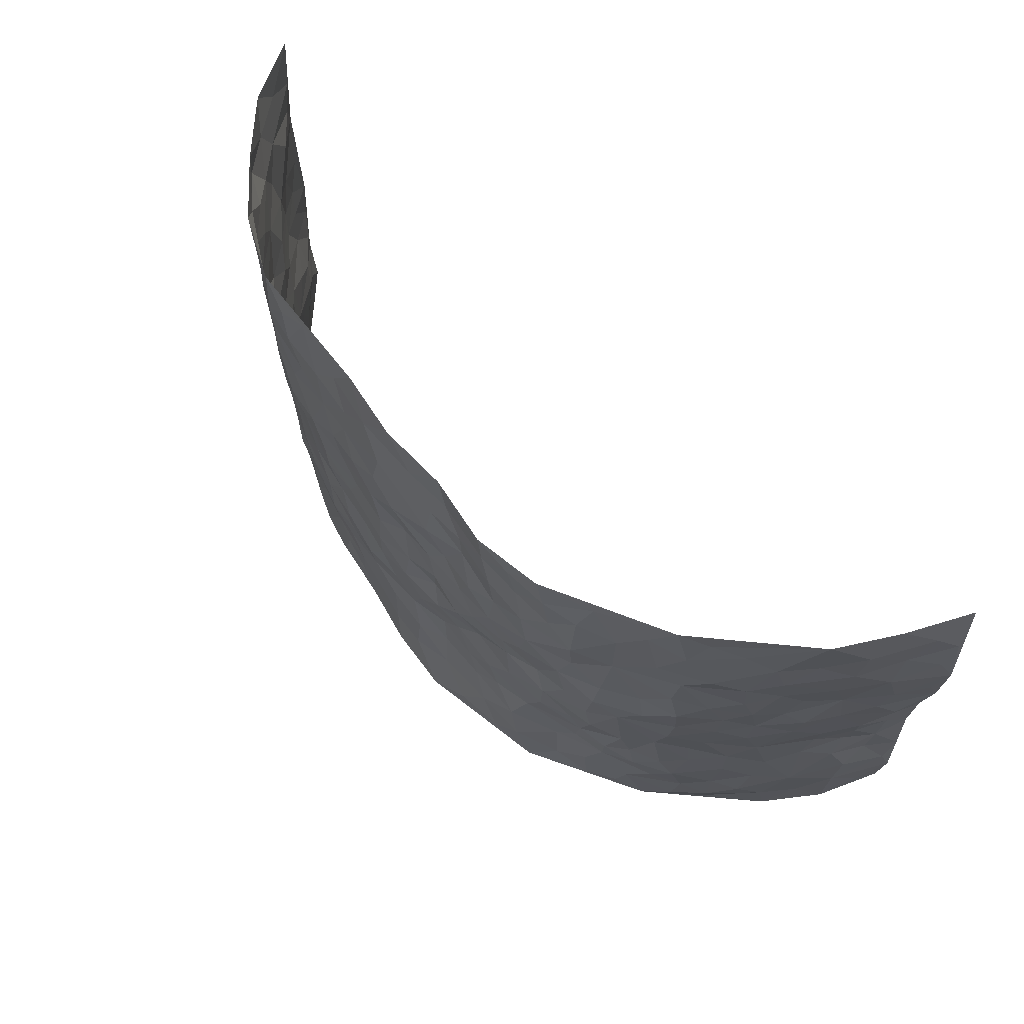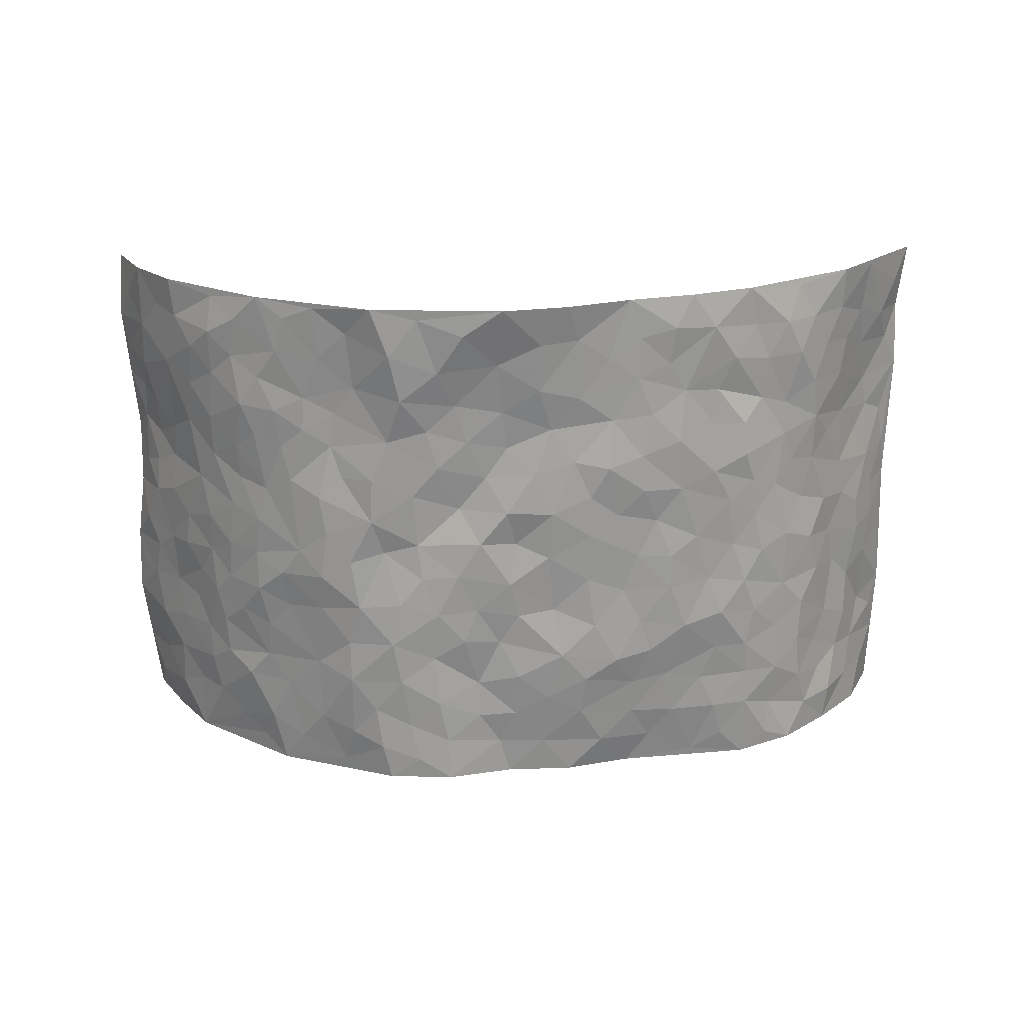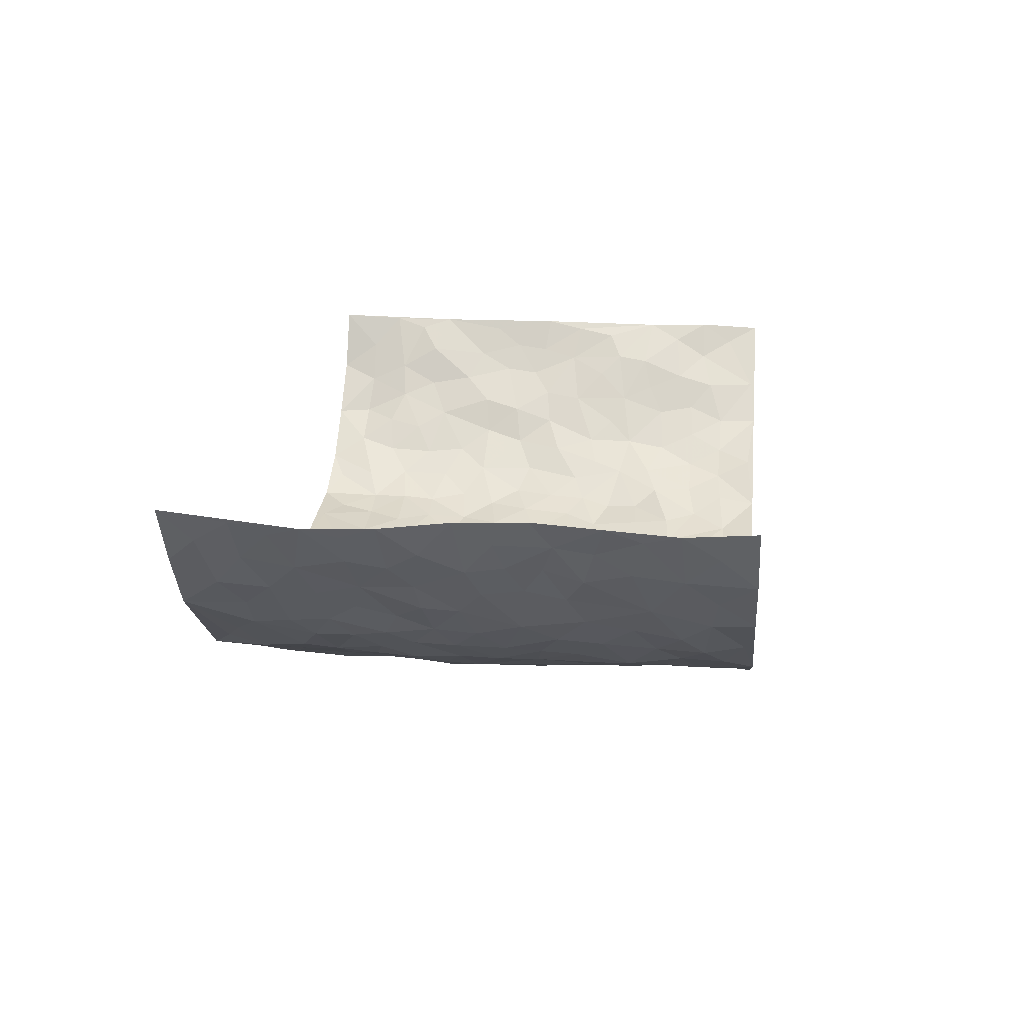
<metadata>
{"format":"obj","ext":"obj","renderer":"f3d","projection":"perspective","resolution":1024,"background":"white","views":[{"elev":67.8,"azim":-136.5,"up":"+Y"},{"elev":-68.3,"azim":0.9,"up":"+Z"},{"elev":17.9,"azim":-83.1,"up":"+Z"}]}
</metadata>
<code>
v -0.8012 0.003126 0.3127
v -0.7969 0.9968 0.3154
v 0.8379 0.00647 0.2945
v 0.8028 0.9994 0.3091
v -0.6958 0.3936 0.1622
v -0.7994 0.5019 0.3133
v -0.7301 0.359 0.2134
v -0.001133 0.003232 -0.1713
v -0.8032 0.2525 0.3118
v -0.7682 0.3391 0.2662
v -0.6693 0.003198 0.106
v -0.8118 0.128 0.3068
v -0.6463 0.2931 0.09197
v -0.7473 0.002492 0.2015
v -0.7291 0.2904 0.1938
v -0.4762 0.001826 -0.04717
v -0.7981 0.1904 0.2899
v -0.2909 0.1667 -0.1129
v -0.6852 0.323 0.1457
v -0.7496 0.1218 0.2074
v -0.7818 0.06507 0.2599
v -0.7063 0.06559 0.1556
v -0.627 0.1275 0.05875
v -0.6609 0.07632 0.09906
v -0.754 0.2094 0.2178
v -0.7625 0.2714 0.2552
v -0.6917 0.1787 0.1332
v -0.6373 0.2102 0.07627
v -0.747 0.4883 0.2094
v -0.7943 0.3766 0.317
v -0.6676 0.9974 0.1058
v -0.5219 0.2221 -0.03229
v 0.2569 0.1561 -0.1119
v -0.8214 0.7488 0.3001
v -0.3683 0.3924 -0.1093
v -0.6982 0.7531 0.1436
v -0.7106 0.8311 0.1553
v -0.5541 0.4427 -0.0004758
v -0.5713 0.6058 0.009311
v -0.4735 0.9989 -0.0462
v -0.806 0.6867 0.2825
v -0.6147 0.5625 0.05374
v -0.387 0.7544 -0.09232
v -0.4964 0.2797 -0.04413
v -0.4521 0.2247 -0.06738
v -0.4826 0.162 -0.04753
v -0.4419 0.6368 -0.07106
v -0.3704 0.5602 -0.1143
v 0.1639 0.4731 -0.1316
v -0.3304 0.2207 -0.1019
v -0.2148 0.6108 -0.1433
v -0.3758 0.6294 -0.1044
v -0.3008 0.05789 -0.117
v -0.5925 0.7106 0.0273
v -0.3898 0.1937 -0.0869
v -0.7548 0.6179 0.2137
v -0.04061 0.3476 -0.1298
v 0.05491 0.3389 -0.136
v 0.2947 0.4507 -0.1053
v -0.09852 0.5512 -0.1442
v -0.1692 0.556 -0.1416
v 0.08911 0.6303 -0.1274
v -0.5917 0.3462 0.03529
v -0.6771 0.5742 0.1162
v -0.8008 0.8093 0.2803
v -0.5372 0.129 -0.01201
v -0.3635 0.01267 -0.09724
v -0.7032 0.4664 0.1552
v -0.583 0.1723 0.02279
v -0.5747 0.01897 0.02936
v -0.2509 0.002852 -0.1477
v -0.5845 0.08791 0.01944
v -0.5261 0.05302 -0.019
v -0.4235 0.03747 -0.07376
v -0.4426 0.1038 -0.0669
v -0.7686 0.6859 0.2284
v -0.8054 0.8729 0.3007
v -0.6666 0.5093 0.1091
v -0.004831 0.9969 -0.1197
v -0.708 0.6757 0.1622
v -0.5385 0.3152 -0.01245
v -0.4993 0.4613 -0.04391
v 0.003949 0.5706 -0.1402
v -0.05241 0.482 -0.1429
v 0.0004296 0.4189 -0.142
v -0.1278 0.1288 -0.154
v -0.5476 0.6705 -0.01057
v -0.781 0.562 0.2486
v -0.6611 0.6914 0.108
v -0.4413 0.2965 -0.0704
v -0.5931 0.2673 0.03141
v -0.4897 0.6891 -0.04743
v -0.1764 0.4853 -0.1356
v -0.2659 0.4368 -0.1326
v -0.6077 0.649 0.04043
v -0.01347 0.1162 -0.1454
v -0.4145 0.5106 -0.09256
v -0.3409 0.2879 -0.1028
v -0.2438 0.5042 -0.1255
v -0.1833 0.382 -0.1374
v -0.8155 0.6245 0.3031
v -0.6438 0.623 0.08687
v -0.7157 0.5801 0.1689
v -0.3587 0.1101 -0.09842
v -0.5074 0.5334 -0.03909
v -0.6275 0.4063 0.0703
v -0.1325 0.3239 -0.1399
v -0.152 0.249 -0.1381
v -0.5072 0.6122 -0.04459
v 0.1063 0.7289 -0.1383
v -0.005953 0.2139 -0.1332
v -0.07521 0.2726 -0.1368
v 0.002269 0.2876 -0.1268
v -0.4248 0.3633 -0.08227
v -0.2003 0.1849 -0.1489
v -0.6102 0.4879 0.04717
v -0.5318 0.3814 -0.01279
v -0.479 0.3917 -0.05035
v -0.3116 0.5246 -0.1257
v -0.2616 0.3504 -0.1319
v -0.3579 0.467 -0.1146
v -0.2286 0.2709 -0.1328
v -0.09355 0.4112 -0.1279
v -0.567 0.5315 0.005458
v -0.09516 0.1973 -0.1389
v -0.2186 0.09457 -0.1525
v -0.3949 0.2575 -0.08968
v -0.7733 0.4388 0.2683
v -0.7406 0.4216 0.2173
v 0.09023 0.4221 -0.1393
v 0.2063 0.2371 -0.1194
v 0.07989 0.5159 -0.1346
v 0.01619 0.4869 -0.13
v 0.1645 0.3922 -0.131
v 0.7026 0.497 0.1525
v 0.218 0.4331 -0.1204
v 0.2646 0.3128 -0.116
v 0.1576 0.5668 -0.1292
v 0.1191 0.9974 -0.1143
v -0.2969 0.62 -0.1307
v 0.4191 0.8785 -0.07187
v 0.4805 0.9972 -0.04934
v -0.2186 0.7805 -0.1451
v -0.06216 0.8628 -0.1327
v -0.3218 0.3485 -0.1124
v -0.4549 0.5664 -0.07346
v -0.07694 0.05416 -0.1652
v -0.1623 0.02329 -0.1552
v 0.1221 0.00256 -0.1501
v 0.009943 0.859 -0.1301
v -0.01987 0.699 -0.1317
v 0.4129 0.1947 -0.06573
v 0.3391 0.288 -0.1019
v 0.5673 0.5253 0.002607
v 0.5125 0.546 -0.03694
v 0.4473 0.1333 -0.05878
v 0.504 0.2264 -0.02241
v 0.4096 0.3604 -0.07974
v 0.01972 0.6403 -0.1354
v -0.06237 0.6268 -0.1401
v -0.1501 0.729 -0.1416
v -0.08932 0.6925 -0.1433
v -0.06368 0.79 -0.1298
v -0.1399 0.6326 -0.1457
v 0.01781 0.7742 -0.1377
v 0.2387 0.9947 -0.08486
v -0.02318 0.9249 -0.1233
v -0.2729 0.8457 -0.1351
v -0.2028 0.8791 -0.1418
v -0.3201 0.7809 -0.1281
v -0.2469 0.9976 -0.1389
v -0.2325 0.6961 -0.146
v -0.3204 0.7004 -0.123
v -0.1433 0.8282 -0.1467
v -0.1244 0.9965 -0.1488
v 0.2165 0.7453 -0.1259
v 0.1714 0.6667 -0.1299
v 0.3246 0.5947 -0.1059
v 0.2582 0.5225 -0.1129
v 0.2635 0.6652 -0.113
v 0.4197 0.7427 -0.07458
v 0.3538 0.6825 -0.1003
v 0.2837 0.7321 -0.1105
v 0.06458 0.9279 -0.1221
v 0.0761 0.8226 -0.1333
v 0.1428 0.8575 -0.1263
v 0.2465 0.8714 -0.1033
v 0.3174 0.7913 -0.09441
v 0.2289 0.5952 -0.1158
v -0.7573 0.8668 0.2244
v -0.6322 0.8169 0.06604
v -0.756 0.7746 0.2096
v -0.7359 0.9973 0.2077
v -0.7792 0.9394 0.2586
v -0.7178 0.9204 0.1637
v -0.6636 0.8852 0.1074
v -0.5688 0.9295 0.02126
v -0.616 0.8861 0.05365
v -0.6341 0.7461 0.07191
v -0.541 0.8149 -0.01562
v -0.5883 0.7816 0.02453
v -0.4961 0.9016 -0.03975
v -0.3869 0.8784 -0.09132
v -0.5187 0.9604 -0.0129
v -0.4546 0.8168 -0.05925
v -0.4324 0.9364 -0.06746
v -0.3411 0.9724 -0.1028
v -0.4973 0.7615 -0.03857
v -0.3217 0.9014 -0.1204
v -0.2619 0.9298 -0.1388
v 0.1545 0.7846 -0.133
v 0.2511 0.8024 -0.1079
v 0.1852 0.9321 -0.1117
v 0.3878 0.8102 -0.0775
v 0.3326 0.8783 -0.08681
v 0.3739 0.9802 -0.06671
v 0.2833 0.9346 -0.08611
v 0.4347 0.9465 -0.06319
v 0.3765 0.493 -0.08886
v 0.3233 0.5283 -0.1052
v 0.4768 0.6032 -0.05874
v 0.4292 0.6636 -0.08059
v 0.4012 0.5877 -0.08167
v 0.348 0.1883 -0.08982
v 0.4738 0.3331 -0.05612
v 0.4514 0.5218 -0.06213
v 0.3442 0.3872 -0.0987
v -0.1271 0.9129 -0.1449
v -0.1863 0.9564 -0.146
v 0.3161 0.1312 -0.09867
v 0.5792 0.01487 0.03086
v 0.2001 0.3324 -0.1318
v 0.27 0.3844 -0.1178
v 0.556 0.247 0.009758
v 0.6752 0.9986 0.09855
v 0.8258 0.2541 0.2985
v 0.4844 0.811 -0.05198
v 0.6556 0.4872 0.09546
v 0.482 0.7457 -0.05634
v 0.8142 0.5017 0.3034
v 0.6257 0.2943 0.05919
v 0.4972 0.4671 -0.04125
v 0.6911 0.3116 0.1468
v 0.539 0.4145 -0.009503
v 0.4755 0.0009323 -0.03745
v 0.08755 0.2514 -0.1281
v 0.489 0.07593 -0.02997
v 0.1324 0.3182 -0.131
v 0.4092 0.265 -0.07132
v 0.7473 0.2669 0.2262
v 0.5986 0.4615 0.04375
v 0.556 0.08165 0.002092
v 0.4421 0.4251 -0.06692
v 0.5742 0.3711 0.02179
v 0.2839 0.2314 -0.1083
v 0.4688 0.2696 -0.05238
v 0.2605 0.07686 -0.1111
v 0.3606 -1.061e-05 -0.08506
v 0.2399 0.0004212 -0.1142
v 0.1983 0.1137 -0.1225
v 0.06584 0.1696 -0.1404
v 0.143 0.1892 -0.1306
v 0.5862 0.1475 0.01942
v 0.691 0.4233 0.1436
v 0.6803 0.2223 0.1187
v 0.6146 0.08121 0.04782
v 0.6215 0.3846 0.06166
v 0.6545 0.3396 0.09864
v 0.756 0.3279 0.2339
v 0.6698 0.5672 0.1184
v 0.6445 0.1467 0.07528
v 0.6926 0.1517 0.1294
v 0.7283 0.3685 0.1965
v 0.7943 0.3518 0.276
v 0.7631 0.4393 0.2261
v 0.5552 0.3121 0.005959
v 0.7268 0.1083 0.1763
v 0.3285 0.06128 -0.1008
v 0.4052 0.06665 -0.07707
v 0.06922 0.0777 -0.1474
v 0.1404 0.07188 -0.1352
v 0.8166 0.7503 0.3014
v 0.6753 0.081 0.1032
v 0.6178 0.2163 0.04848
v 0.806 0.4268 0.2885
v 0.7759 0.5099 0.2424
v 0.7122 0.2517 0.1705
v 0.5149 0.1474 -0.01921
v 0.6812 0.003377 0.1024
v 0.4913 0.3929 -0.04379
v 0.8103 0.06806 0.2648
v 0.8223 0.1297 0.303
v 0.7334 0.1823 0.1953
v 0.7797 0.1281 0.2344
v 0.7418 0.0122 0.1774
v 0.7962 0.1915 0.2702
v 0.6242 0.5549 0.05257
v 0.6432 0.6322 0.07105
v 0.563 0.6353 -0.0009831
v 0.7247 0.6918 0.1789
v 0.6023 0.771 0.02513
v 0.8046 0.6258 0.2836
v 0.6847 0.6416 0.1354
v 0.7471 0.5955 0.1984
v 0.6685 0.7438 0.1045
v 0.7411 0.5308 0.1919
v 0.7827 0.5746 0.2488
v 0.7682 0.66 0.2293
v 0.6081 0.6918 0.03222
v 0.5476 0.7232 -0.0135
v 0.5009 0.6737 -0.0463
v 0.7437 0.8526 0.1988
v 0.6569 0.8713 0.08642
v 0.7209 0.7768 0.1641
v 0.7626 0.7783 0.2397
v 0.7016 0.8442 0.1386
v 0.8082 0.8748 0.3027
v 0.6425 0.8024 0.07448
v 0.7987 0.8119 0.2838
v 0.6851 0.9315 0.1013
v 0.7545 0.9991 0.194
v 0.5878 0.9976 0.01054
v 0.7308 0.9261 0.1674
v 0.7761 0.9289 0.242
v 0.6251 0.9342 0.04628
v 0.5384 0.9006 -0.01426
v 0.4854 0.8803 -0.05335
v 0.535 0.9689 -0.02102
v 0.5533 0.8213 -0.01286
v 0.607 0.8604 0.02808
f 29 6 128
f 12 21 20
f 26 10 9
f 55 45 46
f 27 19 15
f 26 9 17
f 101 6 88
f 12 1 21
f 7 15 19
f 125 86 96
f 84 123 85
f 129 29 128
f 25 27 15
f 12 20 17
f 73 75 66
f 22 14 11
f 26 17 25
f 9 12 17
f 25 15 26
f 5 129 7
f 52 146 48
f 55 18 50
f 7 19 5
f 20 27 25
f 124 82 105
f 41 76 34
f 20 14 22
f 14 20 21
f 14 21 1
f 24 22 11
f 24 27 22
f 72 66 69
f 69 32 91
f 70 24 11
f 24 23 27
f 17 20 25
f 27 20 22
f 10 15 7
f 10 26 15
f 23 28 27
f 27 13 19
f 28 23 69
f 13 27 28
f 119 121 94
f 10 7 129
f 6 30 128
f 9 10 30
f 36 192 80
f 80 102 89
f 118 81 44
f 64 103 78
f 115 126 86
f 45 32 46
f 91 63 13
f 129 68 29
f 95 87 54
f 95 54 199
f 202 40 204
f 82 97 105
f 29 88 6
f 18 55 104
f 148 126 71
f 38 82 124
f 50 18 122
f 117 82 38
f 5 19 106
f 82 117 118
f 80 64 102
f 127 45 55
f 194 77 190
f 98 35 114
f 39 124 105
f 127 50 98
f 106 19 13
f 66 75 46
f 39 95 42
f 63 117 38
f 95 89 102
f 101 56 76
f 51 140 99
f 18 53 126
f 62 83 132
f 45 127 90
f 112 113 57
f 103 29 68
f 130 85 58
f 109 39 105
f 35 94 121
f 113 246 58
f 151 165 163
f 120 100 94
f 114 127 98
f 192 190 65
f 95 39 87
f 36 191 37
f 67 104 74
f 56 101 88
f 13 63 106
f 192 34 76
f 268 241 243
f 108 115 125
f 93 84 60
f 133 84 85
f 156 288 157
f 101 76 41
f 80 103 64
f 105 97 146
f 99 61 51
f 92 109 47
f 125 96 111
f 158 227 153
f 75 104 55
f 69 66 32
f 81 91 32
f 106 78 68
f 42 64 78
f 77 34 65
f 24 70 72
f 75 73 16
f 16 71 67
f 2 34 77
f 13 28 91
f 103 56 88
f 56 80 76
f 72 69 23
f 11 16 70
f 16 73 70
f 16 67 74
f 115 18 126
f 24 72 23
f 73 72 70
f 16 74 75
f 72 73 66
f 32 45 44
f 84 83 60
f 66 46 32
f 78 106 116
f 117 63 81
f 67 53 104
f 103 68 78
f 69 91 28
f 36 80 89
f 106 38 116
f 106 68 5
f 81 118 117
f 62 132 138
f 32 44 81
f 53 67 71
f 57 58 85
f 123 100 107
f 93 60 61
f 33 230 224
f 8 96 147
f 132 133 130
f 140 48 119
f 93 100 123
f 122 98 50
f 164 60 160
f 53 71 126
f 125 112 108
f 193 194 195
f 75 55 46
f 63 91 81
f 56 103 80
f 196 198 31
f 18 104 53
f 121 48 97
f 38 106 63
f 118 97 82
f 97 35 121
f 51 172 140
f 130 134 49
f 87 39 109
f 288 252 263
f 97 114 35
f 47 43 92
f 57 113 58
f 248 130 58
f 34 101 41
f 114 90 127
f 116 124 42
f 145 94 35
f 118 114 97
f 167 79 175
f 98 145 35
f 85 123 57
f 43 47 52
f 199 36 89
f 42 78 116
f 159 83 62
f 88 29 103
f 74 104 75
f 118 44 90
f 173 140 172
f 42 95 102
f 190 192 37
f 65 190 77
f 89 95 199
f 125 111 112
f 92 87 109
f 18 115 122
f 177 180 176
f 112 57 107
f 109 105 146
f 93 94 100
f 285 286 275
f 96 86 147
f 137 232 131
f 57 123 107
f 87 92 208
f 49 134 136
f 132 130 49
f 161 164 162
f 50 127 55
f 122 108 107
f 122 107 100
f 48 140 52
f 118 90 114
f 99 119 94
f 123 84 93
f 36 37 192
f 48 121 119
f 120 122 100
f 39 42 124
f 38 124 116
f 248 58 246
f 44 45 90
f 98 122 120
f 146 52 47
f 94 93 99
f 168 209 170
f 212 183 188
f 202 197 200
f 42 102 64
f 107 108 112
f 99 93 61
f 8 280 96
f 112 111 113
f 125 115 86
f 115 108 122
f 128 30 10
f 5 68 129
f 10 129 128
f 132 49 138
f 83 84 133
f 130 133 85
f 83 133 132
f 248 134 130
f 156 152 224
f 151 110 165
f 212 186 211
f 153 224 249
f 254 251 244
f 246 261 262
f 225 158 249
f 49 136 179
f 185 184 150
f 214 188 181
f 181 188 182
f 161 163 174
f 143 170 172
f 110 211 185
f 184 79 167
f 174 228 169
f 62 110 159
f 163 150 144
f 210 169 229
f 170 143 168
f 176 211 110
f 98 120 145
f 94 145 120
f 48 146 97
f 109 146 47
f 148 86 126
f 147 86 148
f 71 8 148
f 8 147 148
f 244 276 254
f 232 136 134
f 174 143 161
f 60 83 160
f 163 162 151
f 159 160 83
f 261 281 262
f 259 281 149
f 219 220 59
f 246 113 111
f 33 255 131
f 157 256 152
f 137 255 153
f 230 278 279
f 262 260 33
f 154 155 242
f 131 255 137
f 248 131 232
f 281 280 149
f 259 258 278
f 220 179 59
f 159 151 160
f 162 160 151
f 164 61 60
f 228 174 144
f 144 174 163
f 159 110 151
f 161 172 164
f 186 184 185
f 161 162 163
f 61 164 51
f 160 162 164
f 187 217 213
f 150 163 165
f 205 202 200
f 79 184 139
f 170 43 173
f 174 169 143
f 161 143 172
f 167 144 150
f 176 180 183
f 172 170 173
f 223 226 221
f 185 150 165
f 99 140 119
f 207 206 203
f 172 51 164
f 43 52 173
f 173 52 140
f 167 175 228
f 228 229 169
f 210 168 169
f 177 110 62
f 189 138 179
f 62 138 177
f 136 232 233
f 181 182 222
f 150 184 167
f 178 180 189
f 49 179 138
f 177 138 189
f 180 178 182
f 178 179 220
f 307 308 304
f 222 223 221
f 215 187 188
f 176 183 212
f 187 213 186
f 214 215 188
f 185 211 186
f 237 181 239
f 182 188 183
f 110 185 165
f 216 215 141
f 211 176 212
f 182 183 180
f 176 110 177
f 213 184 186
f 178 189 179
f 177 189 180
f 195 190 37
f 197 198 200
f 195 194 190
f 34 192 65
f 80 192 76
f 37 196 195
f 194 2 77
f 193 2 194
f 196 37 191
f 31 193 195
f 198 196 191
f 31 195 196
f 199 201 191
f 197 204 31
f 198 191 201
f 31 198 197
f 201 199 54
f 36 199 191
f 54 208 201
f 208 43 205
f 208 54 87
f 198 201 200
f 206 205 203
f 43 170 203
f 210 207 209
f 40 202 206
f 31 204 40
f 197 202 204
f 208 205 200
f 43 203 205
f 205 206 202
f 203 209 207
f 171 40 207
f 40 206 207
f 208 200 201
f 43 208 92
f 170 209 203
f 168 143 169
f 207 210 171
f 168 210 209
f 188 187 212
f 212 187 186
f 166 139 213
f 184 213 139
f 237 214 181
f 215 214 141
f 216 141 218
f 213 217 166
f 142 166 216
f 217 216 166
f 187 215 217
f 216 217 215
f 237 141 214
f 142 216 218
f 223 222 182
f 179 136 59
f 223 220 219
f 267 238 251
f 237 327 141
f 223 182 178
f 158 290 253
f 220 223 178
f 59 233 227
f 233 59 136
f 248 246 131
f 153 249 158
f 251 254 267
f 223 219 226
f 111 261 246
f 297 251 238
f 276 256 157
f 167 228 144
f 229 228 175
f 175 171 229
f 229 171 210
f 260 257 33
f 265 271 272
f 266 289 283
f 269 243 250
f 249 224 152
f 266 283 271
f 227 233 137
f 253 227 158
f 325 313 320
f 135 264 275
f 310 329 239
f 270 298 297
f 249 256 225
f 275 273 269
f 311 222 221
f 155 154 299
f 234 276 157
f 310 311 299
f 222 239 181
f 221 226 155
f 266 263 252
f 242 290 244
f 264 273 275
f 273 264 243
f 242 244 154
f 276 290 225
f 288 234 157
f 240 282 302
f 275 286 306
f 225 290 158
f 234 263 284
f 241 254 276
f 233 232 137
f 137 153 227
f 264 135 238
f 244 251 154
f 260 259 257
f 227 253 219
f 33 224 255
f 154 297 299
f 240 302 307
f 297 154 251
f 264 268 243
f 253 226 219
f 271 284 263
f 277 294 293
f 290 242 253
f 241 234 284
f 59 227 219
f 242 155 226
f 252 245 231
f 157 152 156
f 257 230 33
f 152 256 249
f 278 230 257
f 262 33 131
f 224 153 255
f 259 278 257
f 134 248 232
f 230 279 224
f 96 261 111
f 261 96 280
f 280 281 261
f 246 262 131
f 252 247 245
f 268 267 241
f 283 277 272
f 288 247 252
f 275 274 285
f 295 291 294
f 267 268 264
f 263 234 288
f 309 310 299
f 290 276 244
f 283 272 271
f 267 254 241
f 265 243 241
f 236 240 285
f 297 238 270
f 303 305 298
f 241 276 234
f 221 155 299
f 272 277 293
f 250 243 287
f 286 285 240
f 284 271 265
f 271 263 266
f 295 3 291
f 225 256 276
f 241 284 265
f 289 266 231
f 3 292 291
f 321 235 323
f 293 294 296
f 279 278 258
f 245 279 258
f 279 156 224
f 260 281 259
f 280 8 149
f 262 281 260
f 231 266 252
f 267 264 238
f 306 304 270
f 283 289 295
f 243 269 273
f 236 269 250
f 294 292 296
f 274 236 285
f 269 274 275
f 250 287 293
f 245 289 231
f 236 274 269
f 156 279 247
f 242 226 253
f 247 279 245
f 243 265 287
f 288 156 247
f 265 272 293
f 296 292 236
f 293 287 265
f 295 294 277
f 277 283 295
f 236 250 296
f 289 3 295
f 292 294 291
f 293 296 250
f 300 304 308
f 325 320 235
f 329 330 326
f 270 304 303
f 270 303 298
f 309 305 301
f 135 306 270
f 299 297 298
f 298 309 299
f 238 135 270
f 300 314 305
f 303 300 305
f 304 306 307
f 300 303 304
f 282 319 315
f 322 325 235
f 275 306 135
f 307 306 286
f 240 307 286
f 308 307 302
f 302 282 308
f 308 282 315
f 305 309 298
f 310 309 301
f 310 301 329
f 310 239 311
f 222 311 239
f 299 311 221
f 319 312 315
f 312 323 316
f 301 305 318
f 305 314 316
f 300 308 315
f 316 314 312
f 312 314 315
f 315 314 300
f 323 312 324
f 316 313 318
f 282 4 317
f 330 313 325
f 4 321 324
f 235 320 323
f 282 317 319
f 312 319 317
f 326 325 322
f 316 320 313
f 316 318 305
f 142 218 327
f 327 218 141
f 316 323 320
f 324 312 317
f 4 324 317
f 321 323 324
f 318 313 330
f 328 326 322
f 326 327 329
f 329 327 237
f 326 328 327
f 322 142 328
f 327 328 142
f 329 237 239
f 301 318 330
f 326 330 325
f 330 329 301

</code>
